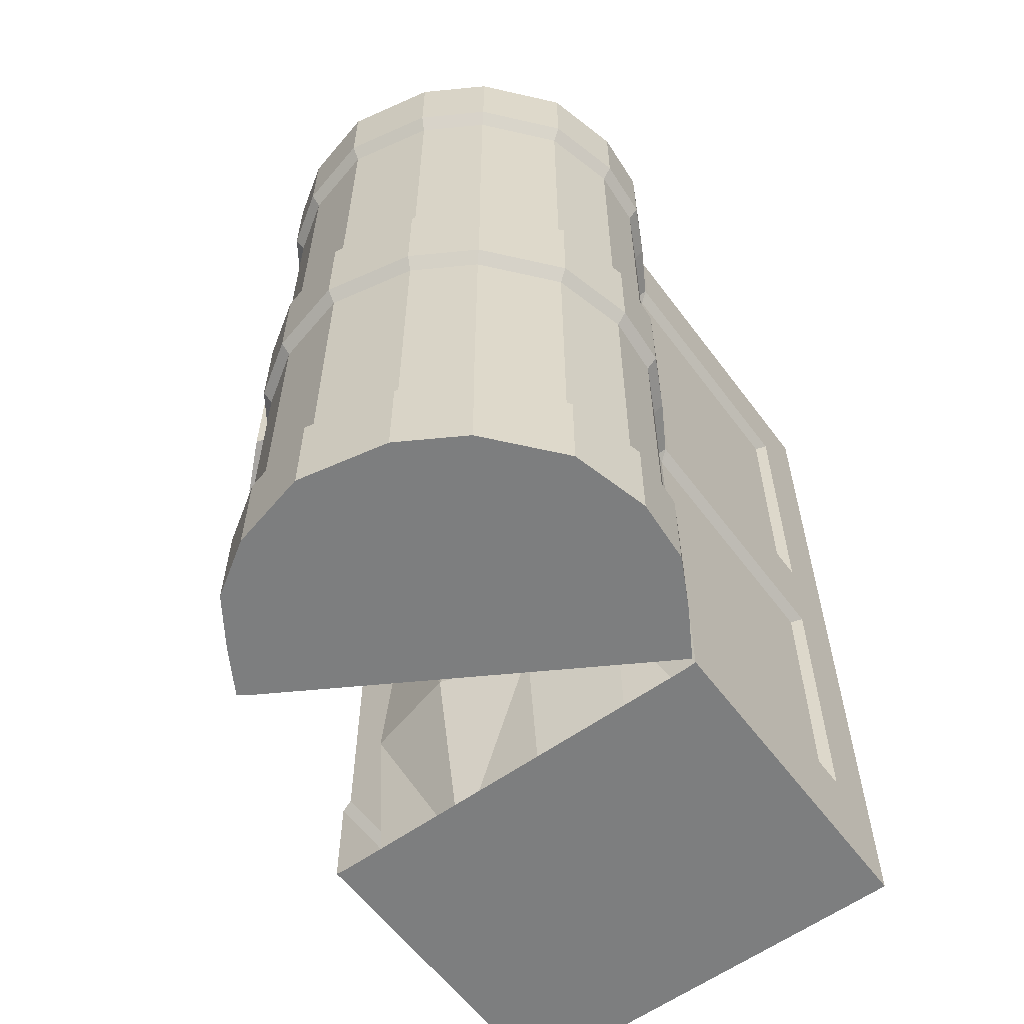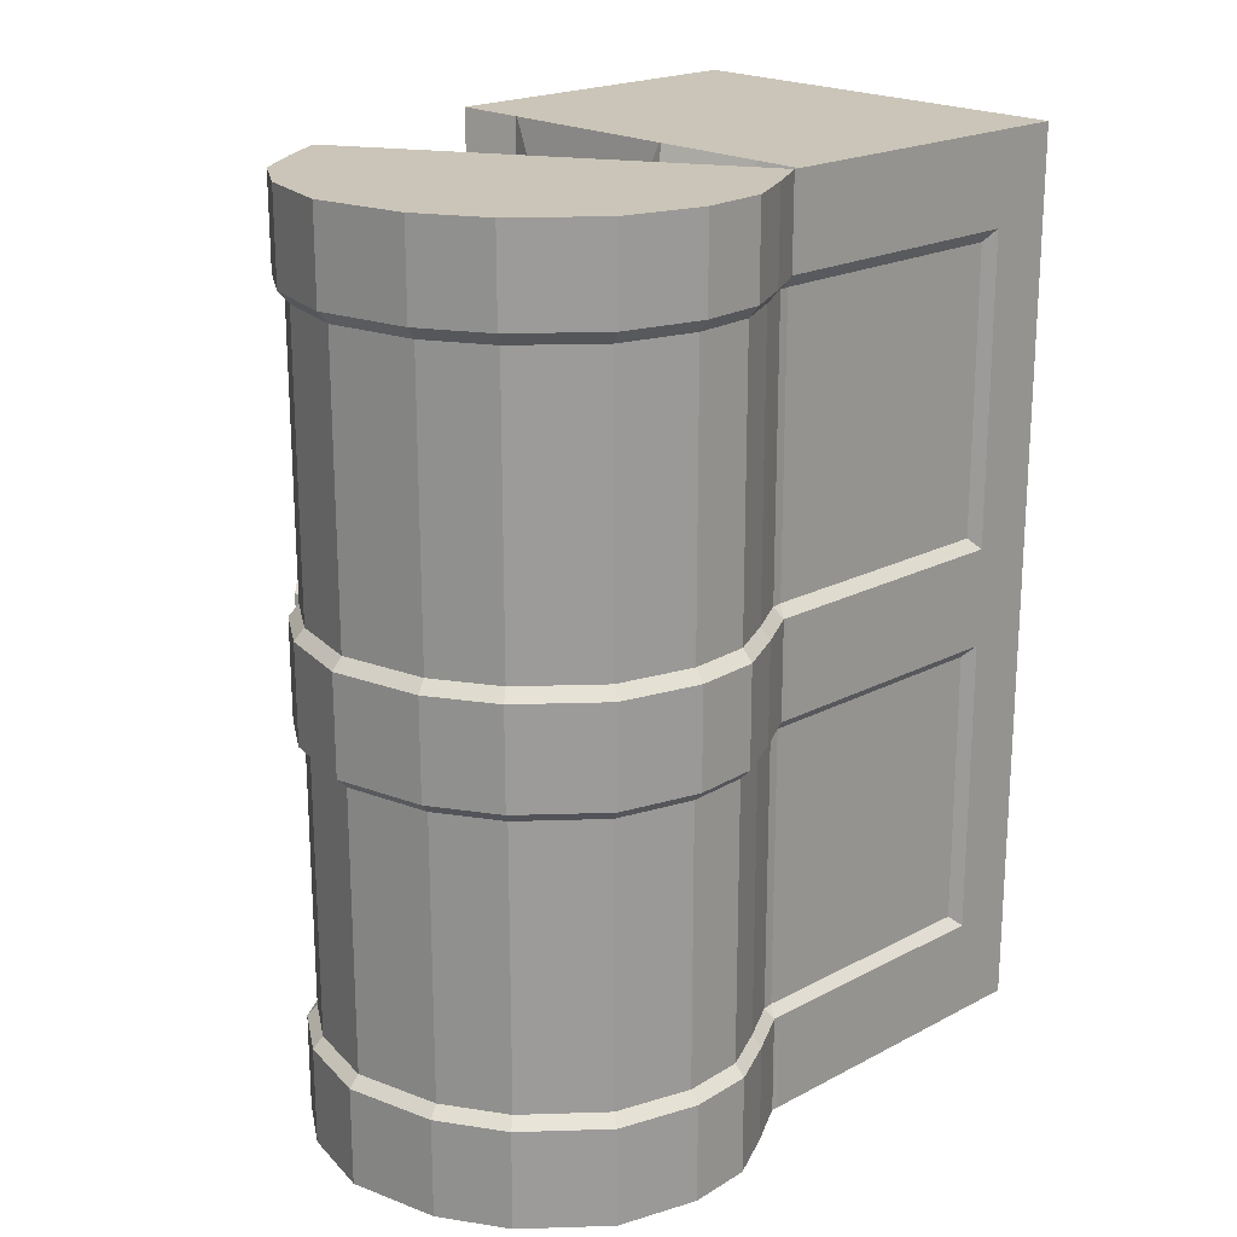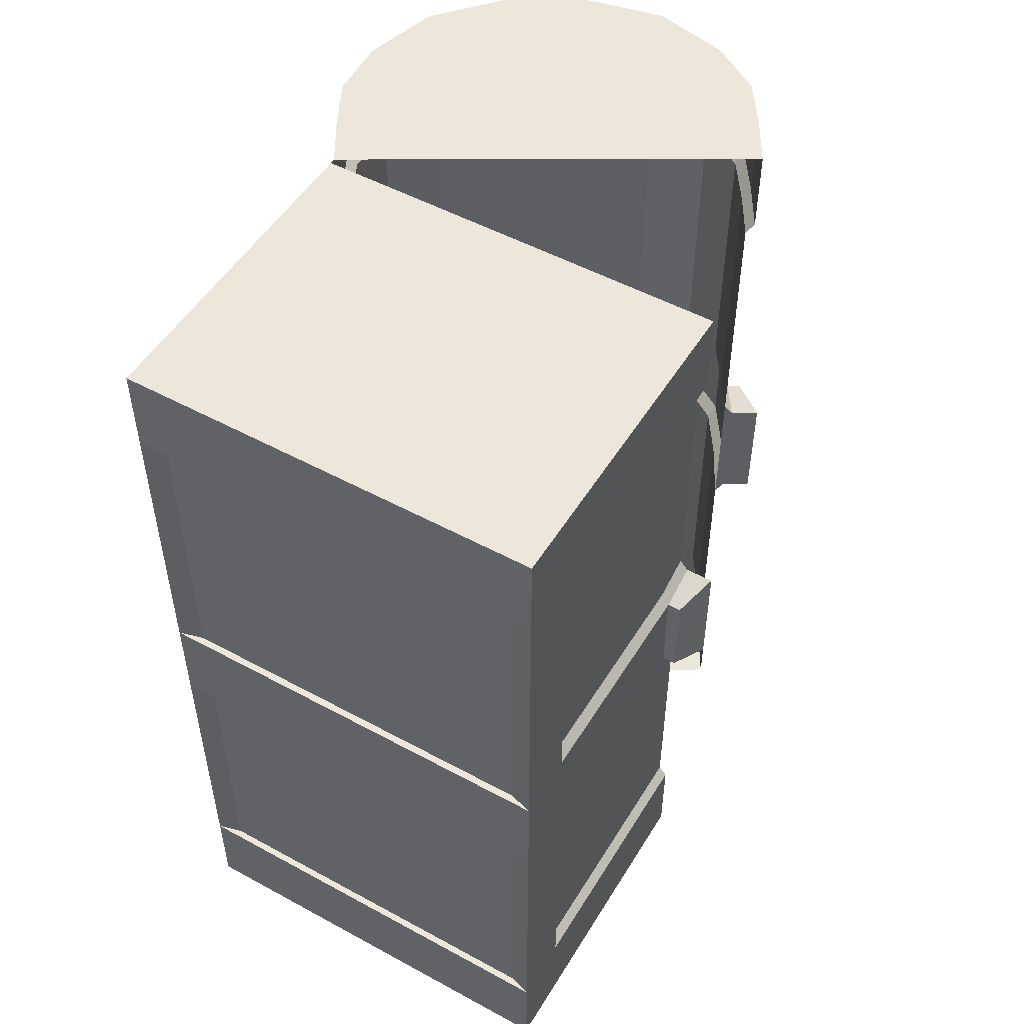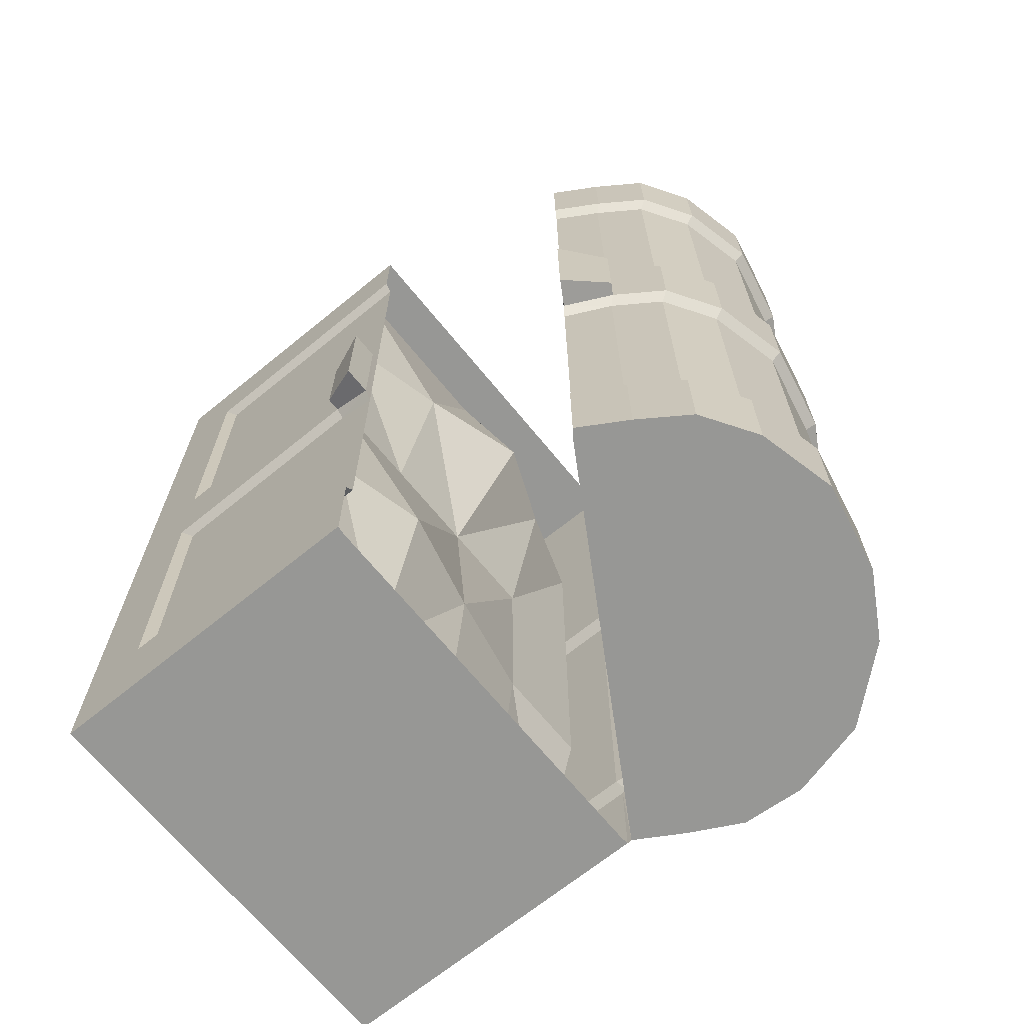
<metadata>
{"format":"obj","ext":"obj","renderer":"f3d","projection":"perspective","resolution":1024,"background":"white","views":[{"elev":-59.3,"azim":-143.5,"up":"+Z"},{"elev":20.5,"azim":-133.6,"up":"+Z"},{"elev":51.3,"azim":30.6,"up":"+Z"},{"elev":-68.1,"azim":129.2,"up":"+Z"}]}
</metadata>
<code>
o Plane.002
v -0.3259 -0.4446 0.09257
v 0.322 -0.4446 0.09257
v -0.3529 -0.4332 0.09257
v 0.3468 -0.4332 0.09257
v 0.322 -0.4446 -0.07624
v 0.3468 -0.4332 -0.07624
v -0.3259 -0.4446 -0.07624
v -0.3529 -0.4332 -0.07624
v 0.3468 -0.3259 -0.7595
v 0.3468 -0.3259 0.7737
v -0.3529 -0.3259 0.7737
v -0.3529 -0.3259 -0.7595
v -0.3529 -0.3259 0.1114
v 0.3468 -0.3259 0.1114
v -0.3529 -0.3259 -0.09502
v 0.3468 -0.3259 -0.09502
v -0.3259 -0.4446 0.62
v -0.3529 -0.4332 0.62
v 0.322 -0.4446 0.62
v 0.3468 -0.4332 0.62
v 0.3468 -0.3259 0.5989
v -0.3529 -0.3259 0.5989
v 0.322 -0.4446 -0.5915
v 0.3468 -0.4332 -0.5915
v -0.3259 -0.4446 -0.5915
v -0.3529 -0.4332 -0.5915
v -0.3529 -0.3259 -0.5743
v 0.3468 -0.3259 -0.5743
v 0.3468 0.04935 0.1114
v 0.3468 0.04935 -0.09502
v 0.3468 0.1175 0.1363
v 0.3468 0.1181 -0.1199
v 0.3615 0.1181 -0.7595
v 0.3615 0.1175 0.62
v -0.3694 -0.4565 0.6205
v -0.3694 -0.4565 0.7737
v 0.3615 -0.4565 0.7028
v 0.3615 -0.4565 -0.5915
v -0.3694 -0.4565 0.7737
v 0.3615 -0.4565 0.7737
v 0.3615 -0.4565 -0.5915
v 0.3615 -0.4565 -0.7595
v -0.3694 -0.4565 -0.7595
v 0.3615 -0.3445 -0.7595
v 0.3615 -0.3445 0.7737
v -0.3694 -0.3445 0.7737
v -0.3694 -0.3445 -0.7595
v -0.3694 -0.4565 -0.07624
v -0.3694 -0.4565 0.09257
v -0.3694 -0.4565 -0.07624
v -0.3694 -0.4565 0.09257
v 0.3615 -0.4565 0.62
v 0.3615 -0.4565 0.09257
v -0.3694 -0.3445 0.09257
v 0.3615 -0.4565 0.09257
v 0.3615 0.1188 0.1174
v 0.3615 -0.4565 -0.07624
v 0.3615 -0.4565 -0.07624
v -0.3694 -0.4565 -0.5915
v -0.3694 -0.3445 -0.07624
v 0.3615 0.1194 -0.1011
v 0.3615 -0.3445 0.09257
v 0.3615 -0.3445 -0.07624
v -0.3694 -0.3445 -0.5915
v 0.3615 -0.3445 0.62
v -0.3694 -0.3445 0.62
v 0.3615 -0.3445 -0.5915
v 0.3615 -0.4565 0.62
v 0.3468 0.1175 0.5989
v -0.3694 -0.4565 -0.5915
v 0.3615 0.1175 0.7737
v 0.3615 0.04758 0.09257
v 0.3615 0.04758 -0.07624
v 0.4108 0.1188 0.1174
v 0.4108 0.1194 -0.1011
v 0.3848 0.04758 -0.07624
v 0.3848 0.04758 0.09257
v 0.3615 0.1181 -0.5915
v 0.3468 0.1181 -0.5743
v -0.3529 0.1175 0.7737
v -0.3694 0.1175 0.7737
v 0.3468 0.1175 0.7737
v -0.3694 0.1175 -0.5915
v -0.3694 0.1175 -0.07624
v -0.3694 0.1175 0.62
v -0.3694 0.1175 0.09257
v -0.3694 0.1175 -0.7595
v -0.3529 0.1175 -0.5743
v -0.3529 0.1175 0.5989
v -0.3529 0.1175 0.1114
v -0.3529 0.1175 -0.09502
v -0.3529 0.1161 -0.7595
v 0.3468 0.1161 -0.7595
v -0.4002 0.2111 -0.7595
v -0.4002 0.2111 0.7737
v 0.2009 0.5693 0.7737
v 0.2009 0.5693 -0.7595
v -0.3189 0.6406 -0.7595
v -0.3189 0.6406 0.7737
v -0.2156 0.7021 0.7737
v -0.2156 0.7021 -0.7595
v -0.4431 0.2936 -0.7595
v -0.4504 0.3972 -0.7595
v -0.4165 0.5255 -0.7595
v -0.06788 0.7332 -0.7595
v 0.06105 0.702 -0.7595
v 0.1487 0.6463 -0.7595
v 0.1487 0.6463 0.7737
v 0.06105 0.702 0.7737
v -0.06788 0.7332 0.7737
v -0.4165 0.5255 0.7737
v -0.4504 0.3972 0.7737
v -0.4431 0.2936 0.7737
v -0.4002 0.2111 0.1114
v 0.2009 0.5693 0.1114
v -0.3189 0.6406 0.1114
v -0.2156 0.7021 0.1114
v -0.4431 0.2936 0.1114
v -0.4504 0.3972 0.1114
v -0.4165 0.5255 0.1114
v 0.1487 0.6463 0.1114
v 0.06105 0.702 0.1114
v -0.06788 0.7332 0.1114
v 0.2009 0.5693 -0.09502
v -0.2156 0.7021 -0.09502
v -0.4431 0.2936 -0.09502
v -0.4504 0.3972 -0.09502
v -0.4165 0.5255 -0.09502
v -0.4002 0.2111 -0.09502
v -0.3189 0.6406 -0.09502
v 0.1487 0.6463 -0.09502
v 0.06105 0.702 -0.09502
v -0.06788 0.7332 -0.09502
v -0.4002 0.2111 0.5989
v -0.3189 0.6406 0.5989
v 0.1487 0.6463 0.5989
v 0.06105 0.702 0.5989
v -0.06788 0.7332 0.5989
v 0.2009 0.5693 0.5989
v -0.2156 0.7021 0.5989
v -0.4431 0.2936 0.5989
v -0.4504 0.3972 0.5989
v -0.4165 0.5255 0.5989
v 0.2009 0.5693 -0.5743
v -0.2156 0.7021 -0.5743
v -0.4431 0.2936 -0.5743
v -0.4504 0.3972 -0.5743
v -0.4165 0.5255 -0.5743
v -0.4002 0.2111 -0.5743
v -0.3189 0.6406 -0.5743
v 0.1487 0.6463 -0.5743
v 0.06105 0.702 -0.5743
v -0.06788 0.7332 -0.5743
v 0.2457 0.4941 0.1363
v 0.2454 0.4946 -0.1199
v 0.258 0.5022 -0.7595
v 0.2583 0.5016 0.62
v -0.4171 0.2071 0.62
v -0.4171 0.2071 0.7737
v 0.2108 0.5813 -0.5915
v 0.2108 0.5813 -0.7595
v -0.3321 0.6558 0.62
v -0.3321 0.6558 0.7737
v -0.2242 0.7201 0.7737
v -0.2242 0.7201 -0.5915
v -0.2242 0.7201 -0.7595
v -0.3321 0.6558 -0.7595
v -0.4341 0.5355 -0.7595
v 0.1564 0.6617 -0.7595
v -0.0699 0.7526 0.7737
v -0.4619 0.2932 0.7737
v -0.4171 0.2071 -0.7595
v -0.4619 0.2932 -0.7595
v -0.4696 0.4015 -0.7595
v -0.0699 0.7526 -0.7595
v 0.06479 0.72 -0.7595
v 0.2108 0.5813 0.7737
v 0.1564 0.6617 0.7737
v 0.06479 0.72 0.7737
v -0.4341 0.5355 0.7737
v -0.4696 0.4015 0.7737
v -0.4619 0.2932 -0.5915
v -0.4696 0.4015 -0.5915
v -0.4341 0.5355 -0.5915
v 0.1564 0.6617 0.62
v 0.06479 0.72 0.62
v -0.0699 0.7526 0.62
v -0.4171 0.2071 -0.07624
v -0.4171 0.2071 0.09257
v -0.3321 0.6558 -0.07624
v -0.3321 0.6558 0.09257
v 0.1564 0.6617 -0.07624
v 0.1564 0.6617 0.09257
v 0.06479 0.72 -0.07624
v 0.06479 0.72 0.09257
v -0.0699 0.7526 -0.07624
v -0.0699 0.7526 0.09257
v 0.2108 0.5813 0.09257
v -0.4696 0.4015 0.09257
v -0.4341 0.5355 0.09257
v -0.4619 0.2932 0.09257
v -0.2242 0.7201 0.09257
v 0.2577 0.5027 0.1174
v 0.2108 0.5813 -0.07624
v -0.2242 0.7201 -0.07624
v -0.4619 0.2932 -0.07624
v -0.4696 0.4015 -0.07624
v -0.4341 0.5355 -0.07624
v 0.2573 0.5033 -0.1011
v 0.2108 0.5813 0.62
v -0.2242 0.7201 0.62
v -0.4619 0.2932 0.62
v -0.4696 0.4015 0.62
v -0.4341 0.5355 0.62
v 0.2457 0.4941 0.5989
v -0.4171 0.2071 -0.5915
v -0.3321 0.6558 -0.5915
v 0.1564 0.6617 -0.5915
v 0.06479 0.72 -0.5915
v -0.0699 0.7526 -0.5915
v 0.2583 0.5016 0.7737
v 0.3 0.5279 0.1174
v 0.2308 0.5932 0.09257
v 0.2308 0.5932 -0.07624
v 0.2996 0.5285 -0.1011
v 0.258 0.5022 -0.5915
v 0.2454 0.4946 -0.5743
v -0.3554 0.1359 0.7737
v -0.3696 0.1274 0.7737
v 0.2457 0.4941 0.7737
v -0.3696 0.1274 -0.5915
v -0.3696 0.1274 -0.07624
v -0.3696 0.1274 0.62
v -0.3696 0.1274 0.09257
v -0.3689 0.1262 -0.7595
v -0.3554 0.1359 -0.5743
v -0.3554 0.1359 0.5989
v -0.3554 0.1359 0.1114
v -0.3554 0.1359 -0.09502
v -0.3547 0.1347 -0.7595
v 0.2464 0.4929 -0.7595
v -0.3439 -0.05116 0.7619
v 0.3366 0.03153 0.7619
v -0.3227 -0.03028 -0.7401
v 0.3366 0.03153 -0.7393
v -0.3439 0.03153 0.01131
v -0.003637 0.03153 0.7619
v 0.3366 0.03153 0.01131
v -0.003637 0.03153 -0.7393
v -0.003637 0.03153 0.01131
v -0.3439 0.03153 0.3866
v 0.1665 0.03153 0.7619
v 0.3391 0.06166 -0.3521
v -0.1643 0.003764 -0.7397
v -0.3439 0.03153 -0.364
v -0.1738 -0.005614 0.7619
v 0.3366 0.03153 0.3866
v 0.1665 0.03153 -0.7393
v -0.001115 0.06166 -0.3521
v -0.056 0.131 0.4253
v -0.1738 0.03153 0.01131
v 0.1665 0.03153 0.01131
v 0.143 0.07622 0.404
v -0.1973 0.07622 0.404
v -0.1738 0.03153 -0.364
v 0.1721 0.0986 -0.3375
v -0.3439 0.03153 0.01131
v -0.003637 0.03153 0.01131
v -0.3439 0.03153 0.3866
v -0.056 0.131 0.4253
v -0.1738 0.03153 0.01131
v -0.1973 0.07622 0.404
f 16 67 28
f 12 93 9
f 10 80 11
f 22 54 66
f 12 44 47
f 11 81 46
f 11 45 10
f 9 33 44
f 15 64 60
f 43 44 42
f 40 46 39
f 2 20 19
f 1 19 17
f 7 26 25
f 15 88 27
f 62 53 58
f 7 57 48
f 4 52 20
f 43 41 70
f 24 58 6
f 5 58 57
f 18 17 35
f 22 90 13
f 17 3 1
f 8 48 50
f 23 6 5
f 25 5 7
f 19 55 68
f 19 52 68
f 38 42 41
f 35 36 39
f 44 78 67
f 46 85 66
f 48 51 50
f 55 58 53
f 48 55 49
f 47 43 59
f 50 64 59
f 53 65 52
f 51 66 54
f 54 84 60
f 40 35 68
f 37 52 40
f 41 63 58
f 45 40 52
f 43 70 59
f 18 51 3
f 13 86 54
f 27 83 64
f 1 51 49
f 25 59 70
f 4 55 53
f 1 55 2
f 24 38 41
f 23 58 5
f 25 38 23
f 14 72 29
f 16 73 63
f 21 62 14
f 8 59 26
f 29 56 31
f 30 61 73
f 17 68 35
f 17 51 35
f 73 77 72
f 76 74 77
f 56 77 74
f 61 76 73
f 21 14 29
f 25 50 70
f 34 21 69
f 30 16 28
f 78 28 67
f 71 10 45
f 85 22 66
f 84 15 60
f 229 85 81
f 233 89 85
f 238 89 237
f 234 90 238
f 234 84 86
f 91 232 239
f 236 91 239
f 88 231 83
f 83 235 87
f 87 12 47
f 147 182 146
f 120 191 200
f 148 183 147
f 104 101 105
f 118 189 114
f 110 99 111
f 119 201 118
f 120 199 119
f 121 198 193
f 96 113 95
f 113 109 112
f 109 111 112
f 94 107 97
f 102 106 107
f 106 104 105
f 122 138 137
f 121 137 136
f 115 136 139
f 122 193 195
f 123 195 197
f 123 140 138
f 140 116 135
f 94 235 172
f 144 155 227
f 128 150 148
f 149 126 146
f 126 147 146
f 127 148 147
f 96 221 177
f 124 209 155
f 130 205 125
f 125 196 133
f 134 233 158
f 131 204 124
f 143 162 135
f 132 192 131
f 141 158 212
f 133 194 132
f 142 212 213
f 128 207 208
f 143 213 214
f 127 206 207
f 138 186 137
f 119 143 120
f 141 119 118
f 134 118 114
f 143 116 120
f 126 188 206
f 137 185 136
f 128 190 130
f 136 210 139
f 129 232 188
f 140 187 138
f 135 211 140
f 152 133 132
f 151 132 131
f 144 131 124
f 133 145 125
f 125 150 130
f 165 167 217
f 175 165 220
f 180 162 214
f 159 212 158
f 171 213 212
f 213 180 214
f 161 218 160
f 169 219 218
f 176 220 219
f 207 200 208
f 201 207 206
f 189 206 188
f 208 191 190
f 194 197 195
f 192 195 193
f 204 193 198
f 196 202 197
f 202 190 191
f 164 162 163
f 187 164 170
f 210 178 177
f 185 179 178
f 186 170 179
f 183 168 174
f 182 174 173
f 172 182 173
f 184 167 168
f 198 224 204
f 99 164 163
f 117 197 202
f 146 216 149
f 116 202 191
f 148 217 184
f 98 166 101
f 104 167 98
f 107 161 97
f 153 219 220
f 100 170 164
f 115 203 198
f 152 218 219
f 113 159 95
f 151 160 218
f 102 172 173
f 145 220 165
f 103 173 174
f 150 165 217
f 104 174 168
f 101 175 105
f 105 176 106
f 106 169 107
f 108 177 178
f 109 178 179
f 110 179 170
f 111 163 180
f 111 181 112
f 112 171 113
f 144 226 160
f 225 223 222
f 203 223 198
f 209 224 225
f 139 157 215
f 154 139 215
f 157 177 221
f 156 160 226
f 228 96 95
f 229 95 159
f 234 114 189
f 231 172 235
f 237 114 238
f 239 149 236
f 234 188 232
f 231 149 216
f 233 159 158
f 156 97 161
f 240 97 241
f 74 61 56
f 32 56 61
f 209 222 203
f 155 203 154
f 253 258 266
f 265 249 254
f 257 262 263
f 263 250 260
f 247 263 260
f 243 263 252
f 242 264 251
f 256 260 264
f 265 244 255
f 261 255 246
f 261 259 265
f 259 258 249
f 250 266 259
f 248 266 262
f 272 268 271
f 269 271 267
f 16 63 67
f 12 92 93
f 10 82 80
f 22 13 54
f 12 9 44
f 11 80 81
f 11 46 45
f 9 93 33
f 15 27 64
f 43 47 44
f 40 45 46
f 2 4 20
f 1 2 19
f 7 8 26
f 15 91 88
f 58 63 62
f 63 73 62
f 73 72 62
f 7 5 57
f 4 53 52
f 43 42 41
f 24 41 58
f 5 6 58
f 22 89 90
f 17 18 3
f 8 7 48
f 23 24 6
f 25 23 5
f 19 2 55
f 19 20 52
f 67 41 42
f 44 33 78
f 67 42 44
f 66 35 46
f 35 39 46
f 46 81 85
f 48 49 51
f 55 57 58
f 48 57 55
f 59 64 47
f 64 83 47
f 83 87 47
f 50 60 64
f 53 62 65
f 51 35 66
f 60 50 51
f 54 86 84
f 60 51 54
f 40 39 35
f 37 68 52
f 41 67 63
f 52 65 45
f 65 34 45
f 34 71 45
f 18 35 51
f 13 90 86
f 27 88 83
f 1 3 51
f 25 26 59
f 4 2 55
f 1 49 55
f 24 23 38
f 23 41 58
f 25 70 38
f 14 62 72
f 16 30 73
f 21 65 62
f 8 50 59
f 29 72 56
f 30 32 61
f 17 19 68
f 17 1 51
f 73 76 77
f 76 75 74
f 56 72 77
f 61 75 76
f 29 31 69
f 69 21 29
f 25 7 50
f 34 65 21
f 28 79 30
f 79 32 30
f 78 79 28
f 71 82 10
f 85 89 22
f 84 91 15
f 229 233 85
f 233 237 89
f 238 90 89
f 234 86 90
f 234 232 84
f 91 84 232
f 236 88 91
f 88 236 231
f 83 231 235
f 87 92 12
f 147 183 182
f 120 116 191
f 148 184 183
f 104 98 101
f 118 201 189
f 110 100 99
f 119 199 201
f 120 200 199
f 121 115 198
f 96 108 113
f 113 108 109
f 109 110 111
f 94 102 107
f 102 103 106
f 106 103 104
f 122 123 138
f 121 122 137
f 115 121 136
f 122 121 193
f 123 122 195
f 123 117 140
f 140 117 116
f 94 240 235
f 144 124 155
f 128 130 150
f 149 129 126
f 126 127 147
f 127 128 148
f 96 230 221
f 124 204 209
f 130 190 205
f 125 205 196
f 134 237 233
f 131 192 204
f 143 214 162
f 132 194 192
f 141 134 158
f 133 196 194
f 142 141 212
f 128 127 207
f 143 142 213
f 127 126 206
f 138 187 186
f 119 142 143
f 141 142 119
f 134 141 118
f 143 135 116
f 126 129 188
f 137 186 185
f 128 208 190
f 136 185 210
f 129 239 232
f 140 211 187
f 135 162 211
f 152 153 133
f 151 152 132
f 144 151 131
f 133 153 145
f 125 145 150
f 165 166 167
f 175 166 165
f 180 163 162
f 159 171 212
f 171 181 213
f 213 181 180
f 161 169 218
f 169 176 219
f 176 175 220
f 207 199 200
f 201 199 207
f 189 201 206
f 208 200 191
f 194 196 197
f 192 194 195
f 204 192 193
f 196 205 202
f 202 205 190
f 164 211 162
f 187 211 164
f 210 185 178
f 185 186 179
f 186 187 170
f 183 184 168
f 182 183 174
f 172 216 182
f 184 217 167
f 198 223 224
f 99 100 164
f 117 123 197
f 146 182 216
f 116 117 202
f 148 150 217
f 98 167 166
f 104 168 167
f 107 169 161
f 153 152 219
f 100 110 170
f 115 154 203
f 152 151 218
f 113 171 159
f 151 144 160
f 102 94 172
f 145 153 220
f 103 102 173
f 150 145 165
f 104 103 174
f 101 166 175
f 105 175 176
f 106 176 169
f 108 96 177
f 109 108 178
f 110 109 179
f 111 99 163
f 111 180 181
f 112 181 171
f 144 227 226
f 225 224 223
f 203 222 223
f 209 204 224
f 139 210 157
f 154 115 139
f 157 210 177
f 156 161 160
f 228 230 96
f 229 228 95
f 234 238 114
f 231 216 172
f 237 134 114
f 239 129 149
f 234 189 188
f 231 236 149
f 233 229 159
f 156 241 97
f 240 94 97
f 74 75 61
f 32 31 56
f 209 225 222
f 155 209 203
f 253 245 258
f 265 259 249
f 257 248 262
f 263 262 250
f 247 252 263
f 243 257 263
f 242 256 264
f 256 247 260
f 265 254 244
f 261 265 255
f 261 250 259
f 259 266 258
f 250 262 266
f 248 253 266
f 272 270 268
f 269 272 271

</code>
